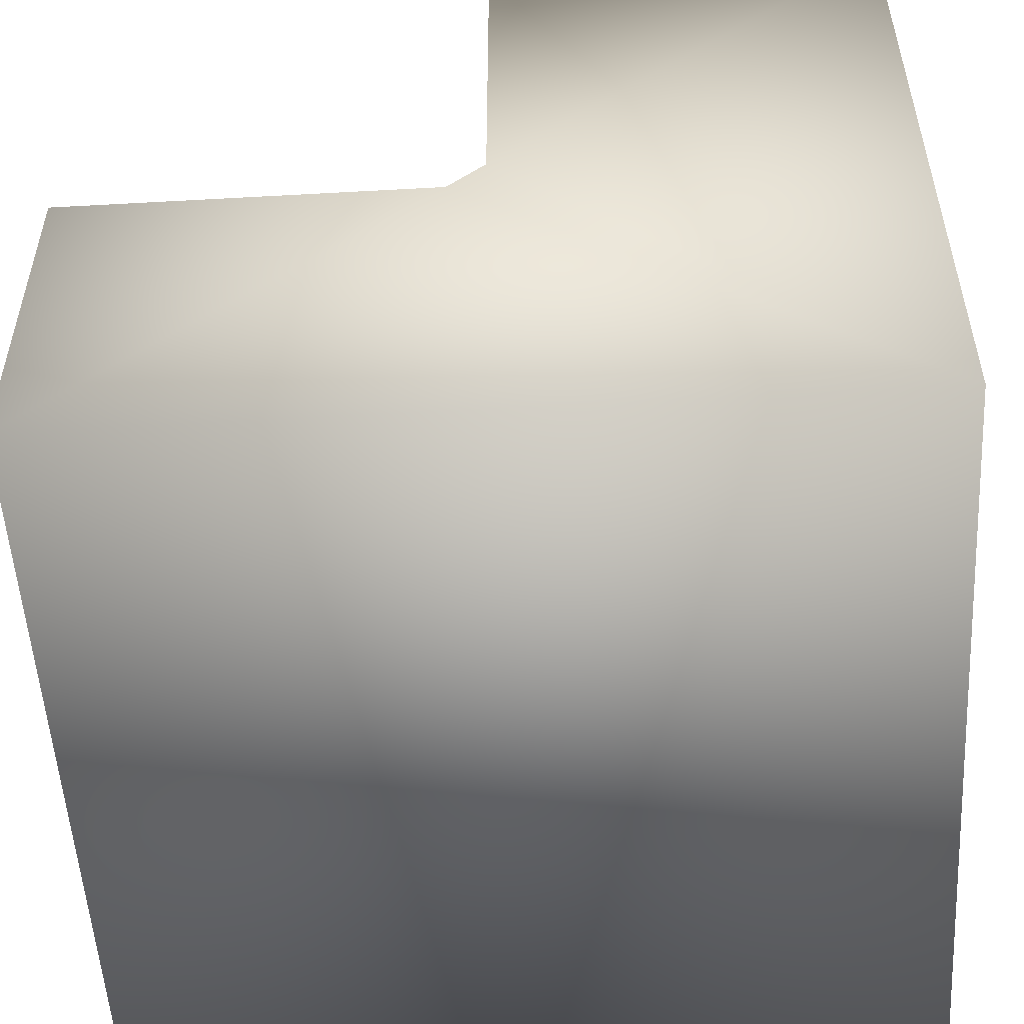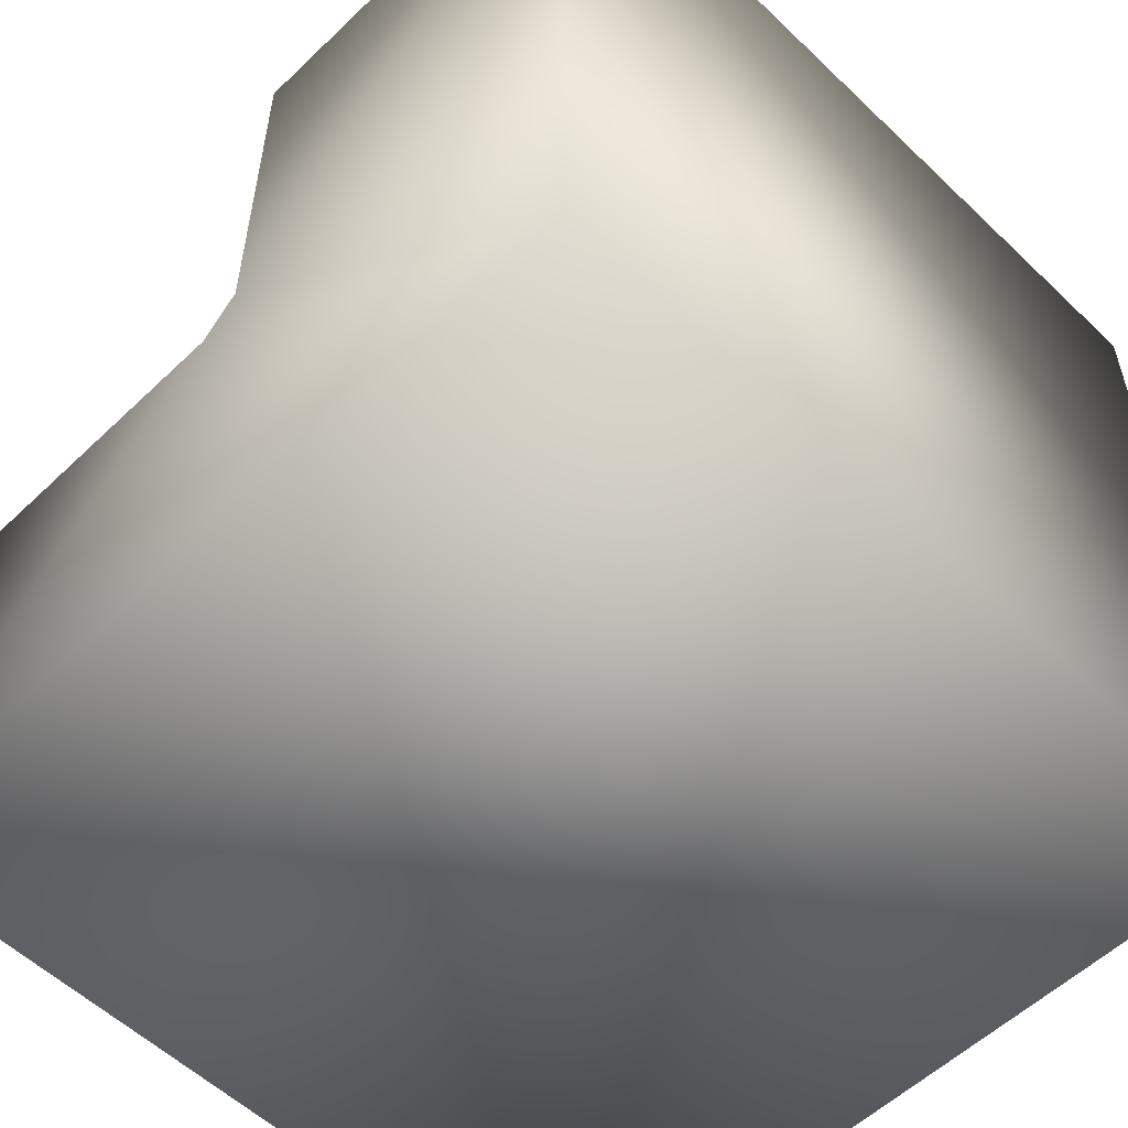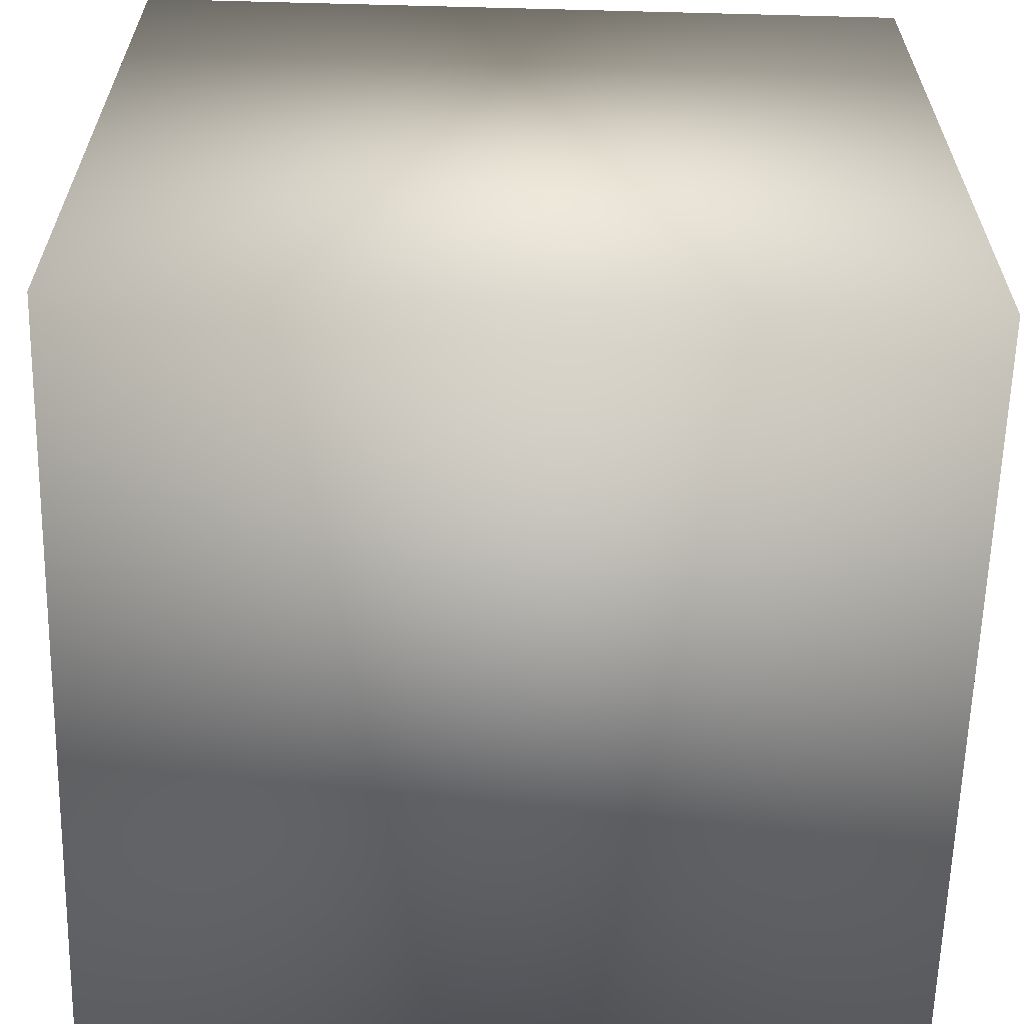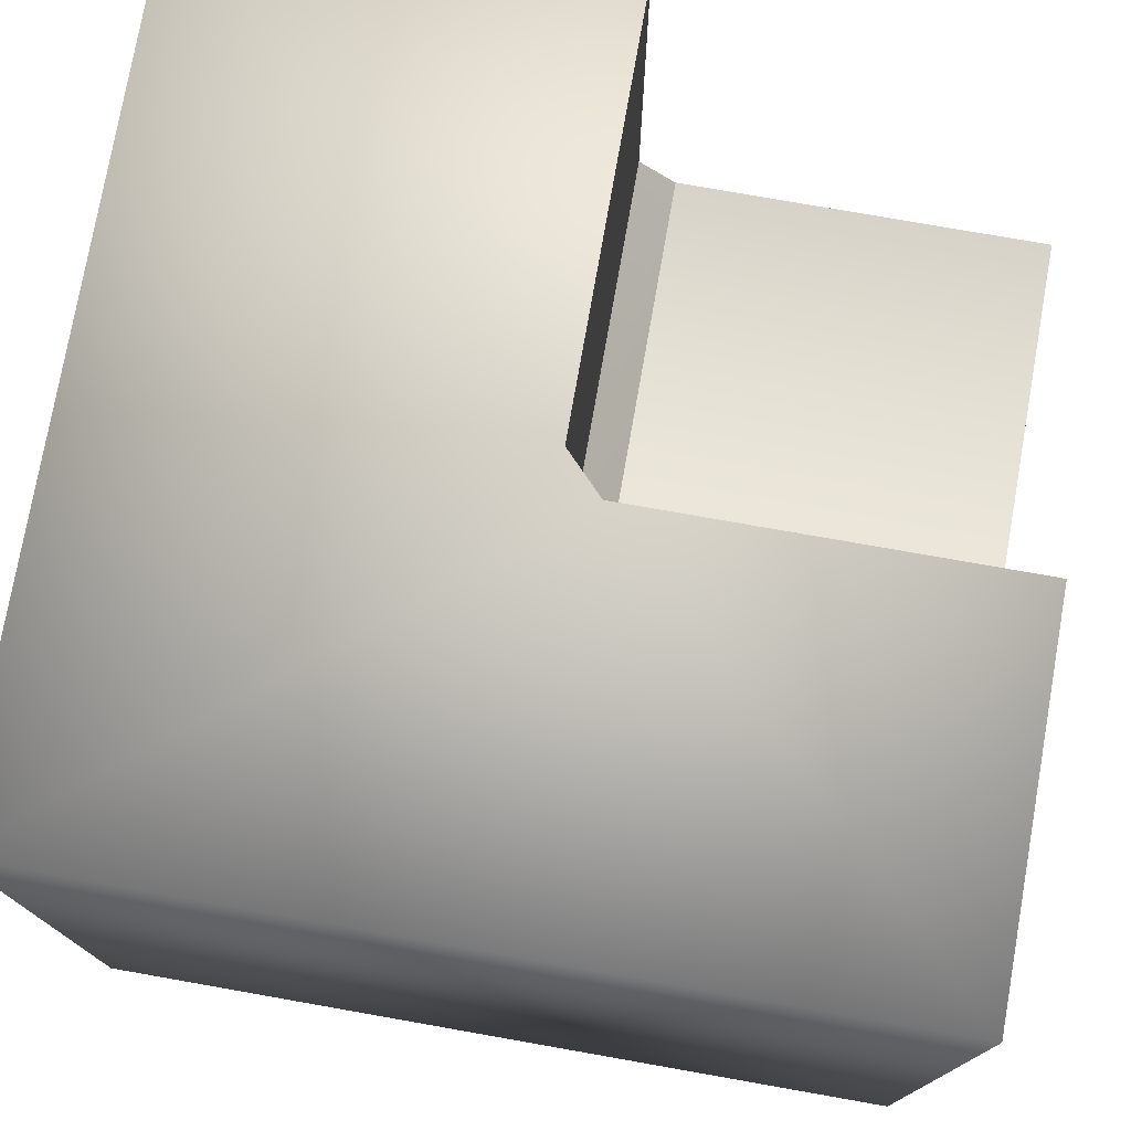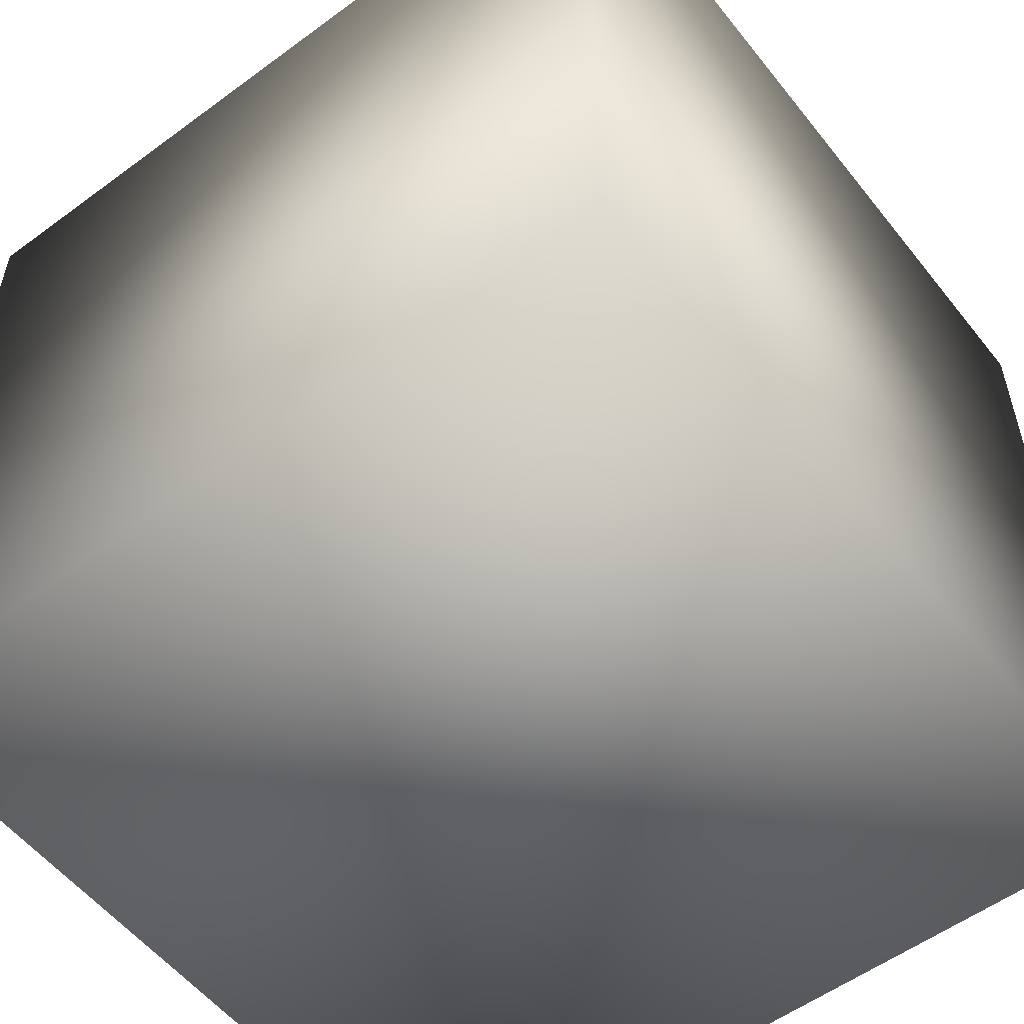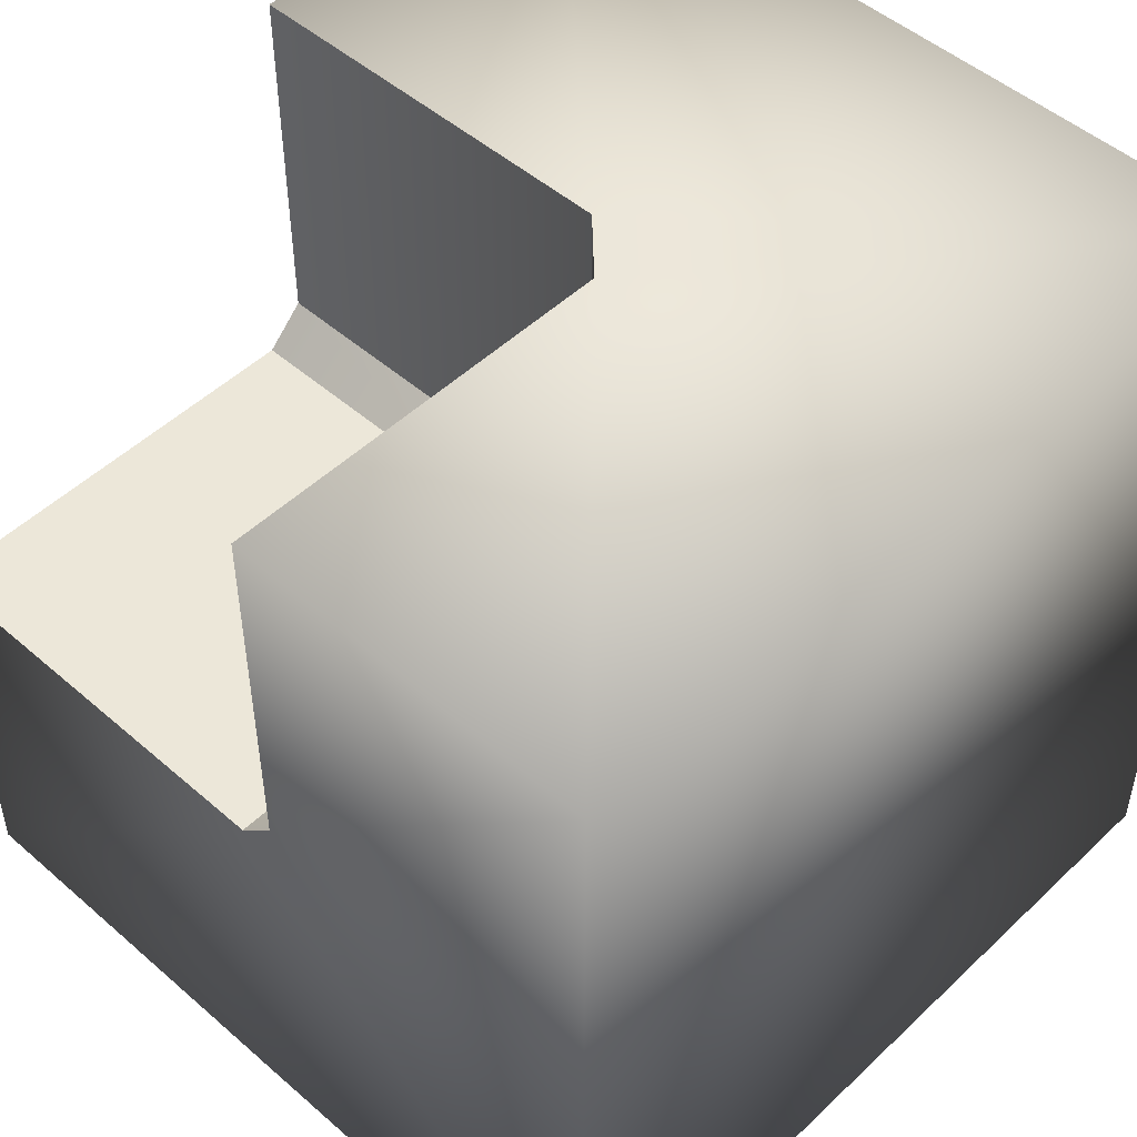
<metadata>
{"format":"obj","ext":"obj","renderer":"f3d","projection":"perspective","resolution":1024,"background":"white","views":[{"elev":-53.4,"azim":-86.6,"up":"+Z"},{"elev":-55.9,"azim":-45.0,"up":"+Z"},{"elev":-62.3,"azim":88.5,"up":"+Y"},{"elev":76.2,"azim":100.0,"up":"+Z"},{"elev":-55.4,"azim":37.8,"up":"+Z"},{"elev":49.6,"azim":43.8,"up":"+Y"}]}
</metadata>
<code>
o cliff_1111-1110_Cube.020
v -1 -0 -0.004285
v 0.1 0.09143 1
v 0.005714 0 1
v 0.1 1 1
v -1 -0 1
v -1 1 -0.1
v -1 0.09143 -0.1
v 0.1 1 0.03
v -0.031 1 -0.101
v -0.1311 0 -0.005523
v 0.003235 0 0.1274
v -0.03 0.091 -0.1
v 0.1 0.091 0.03
v -1 1 -1
v 1 1 -1
v 1 1 1
v -1 -1 -1
v 1 -1 -1
v 1 -1 1
v -1 -1 1
f 5 11 10
f 12 8 9
f 11 2 13
f 12 11 13
f 16 18 15
f 15 17 14
f 8 15 9
f 3 20 19
f 18 20 17
f 7 14 17
f 2 8 13
f 10 1 5
f 5 3 11
f 12 13 8
f 11 3 2
f 12 10 11
f 16 19 18
f 15 18 17
f 8 4 16
f 15 14 9
f 14 6 9
f 8 16 15
f 3 5 20
f 19 16 2
f 16 4 2
f 2 3 19
f 18 19 20
f 20 5 1
f 7 6 14
f 20 1 17
f 1 7 17
f 2 4 8
f 9 7 12
f 10 7 1
f 9 6 7
f 10 12 7

</code>
